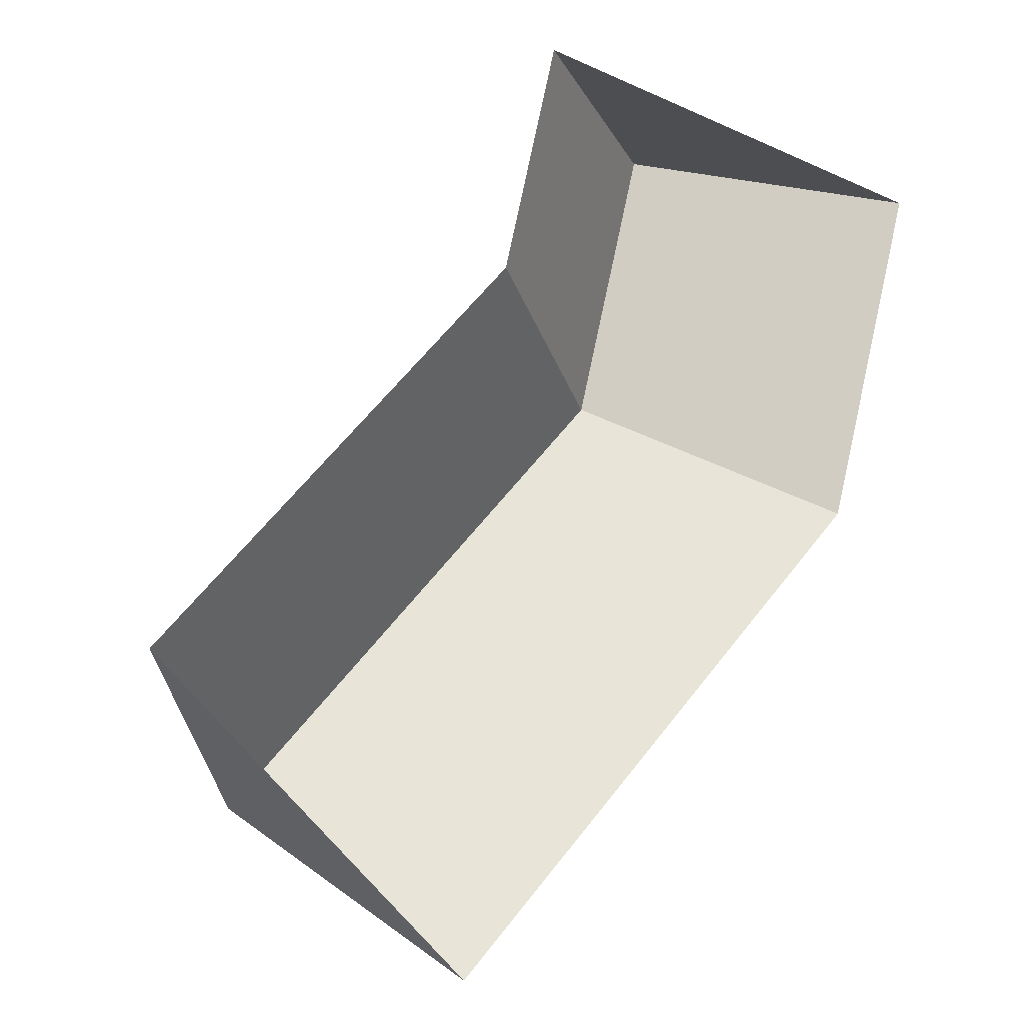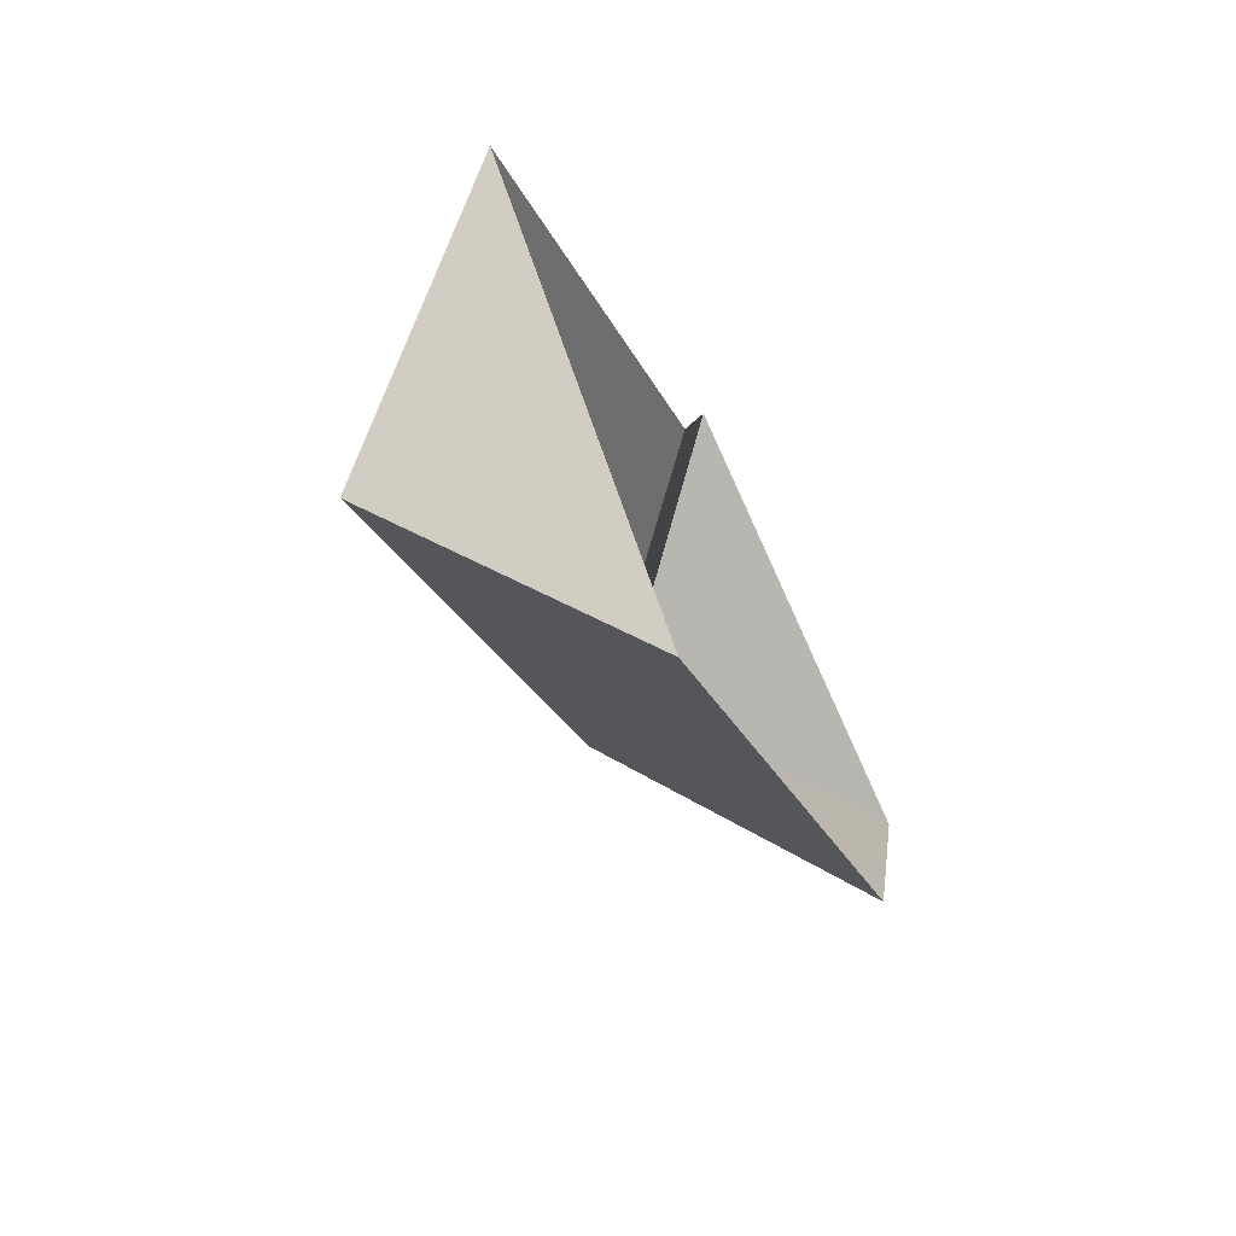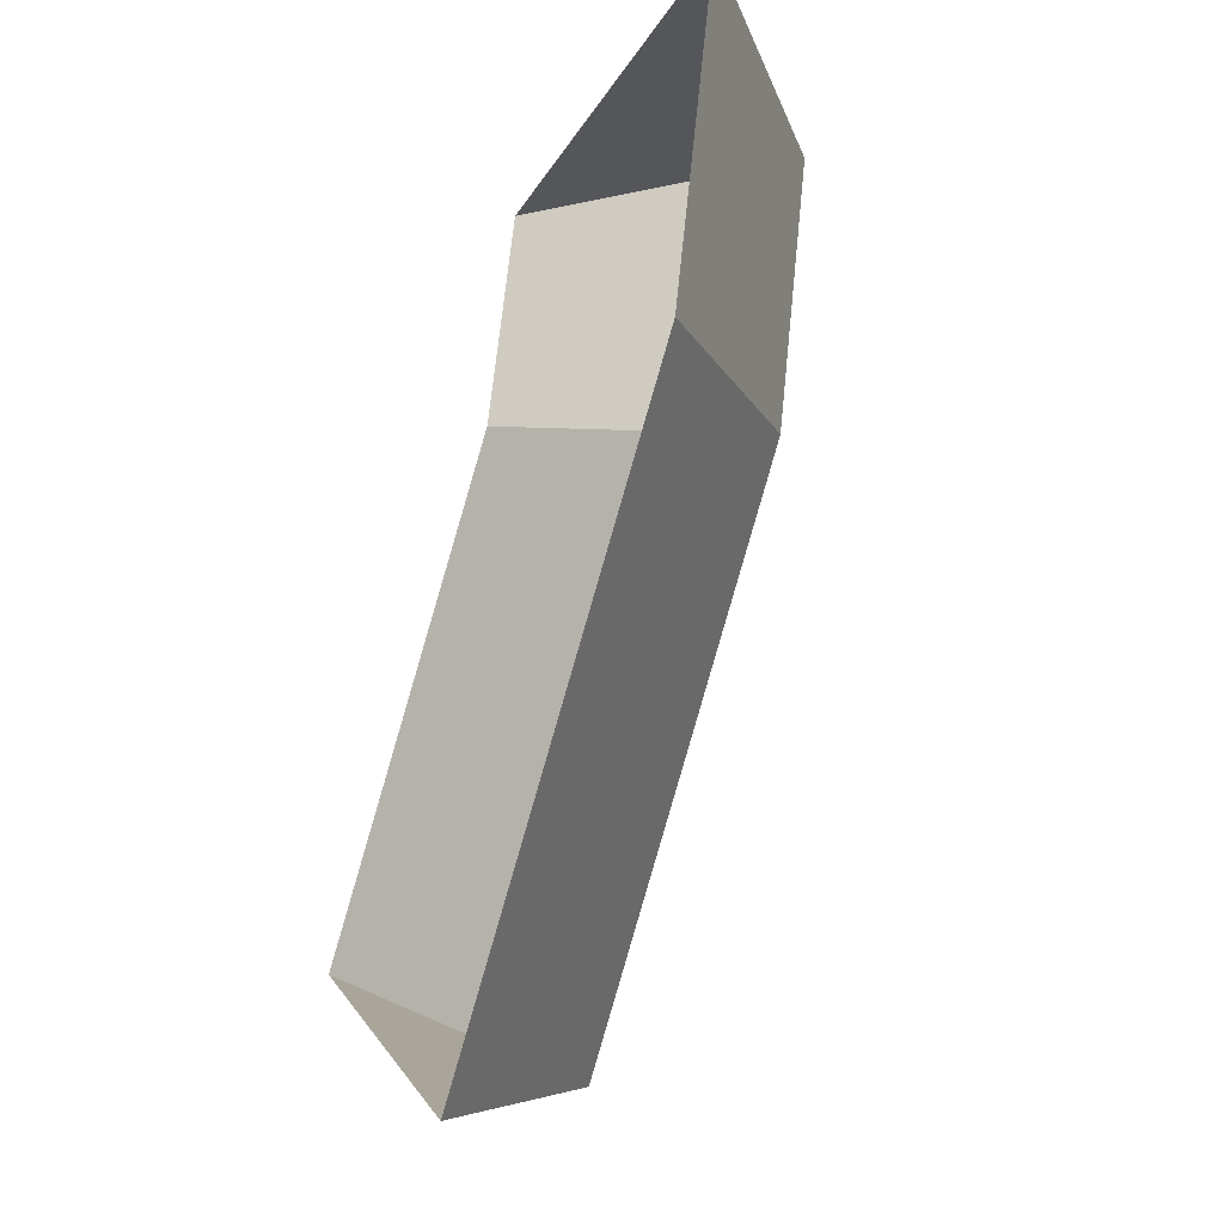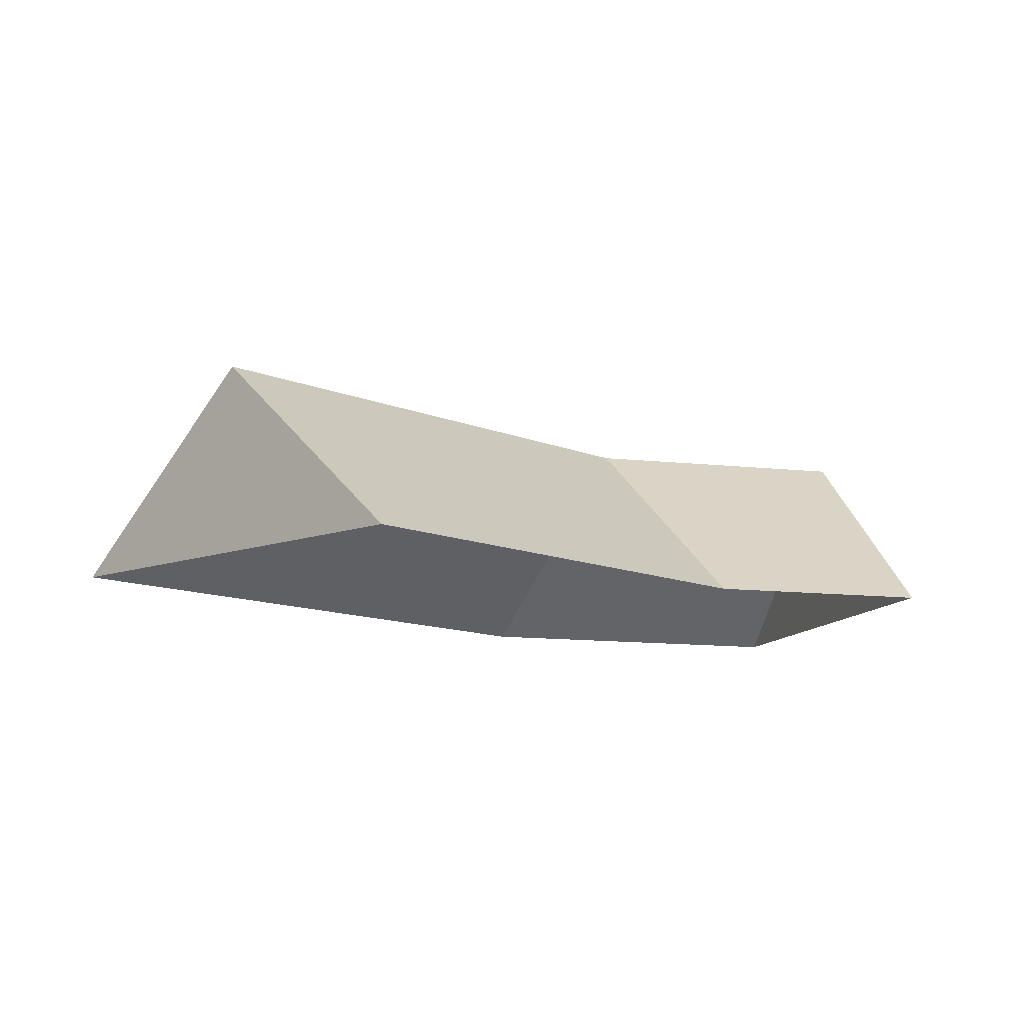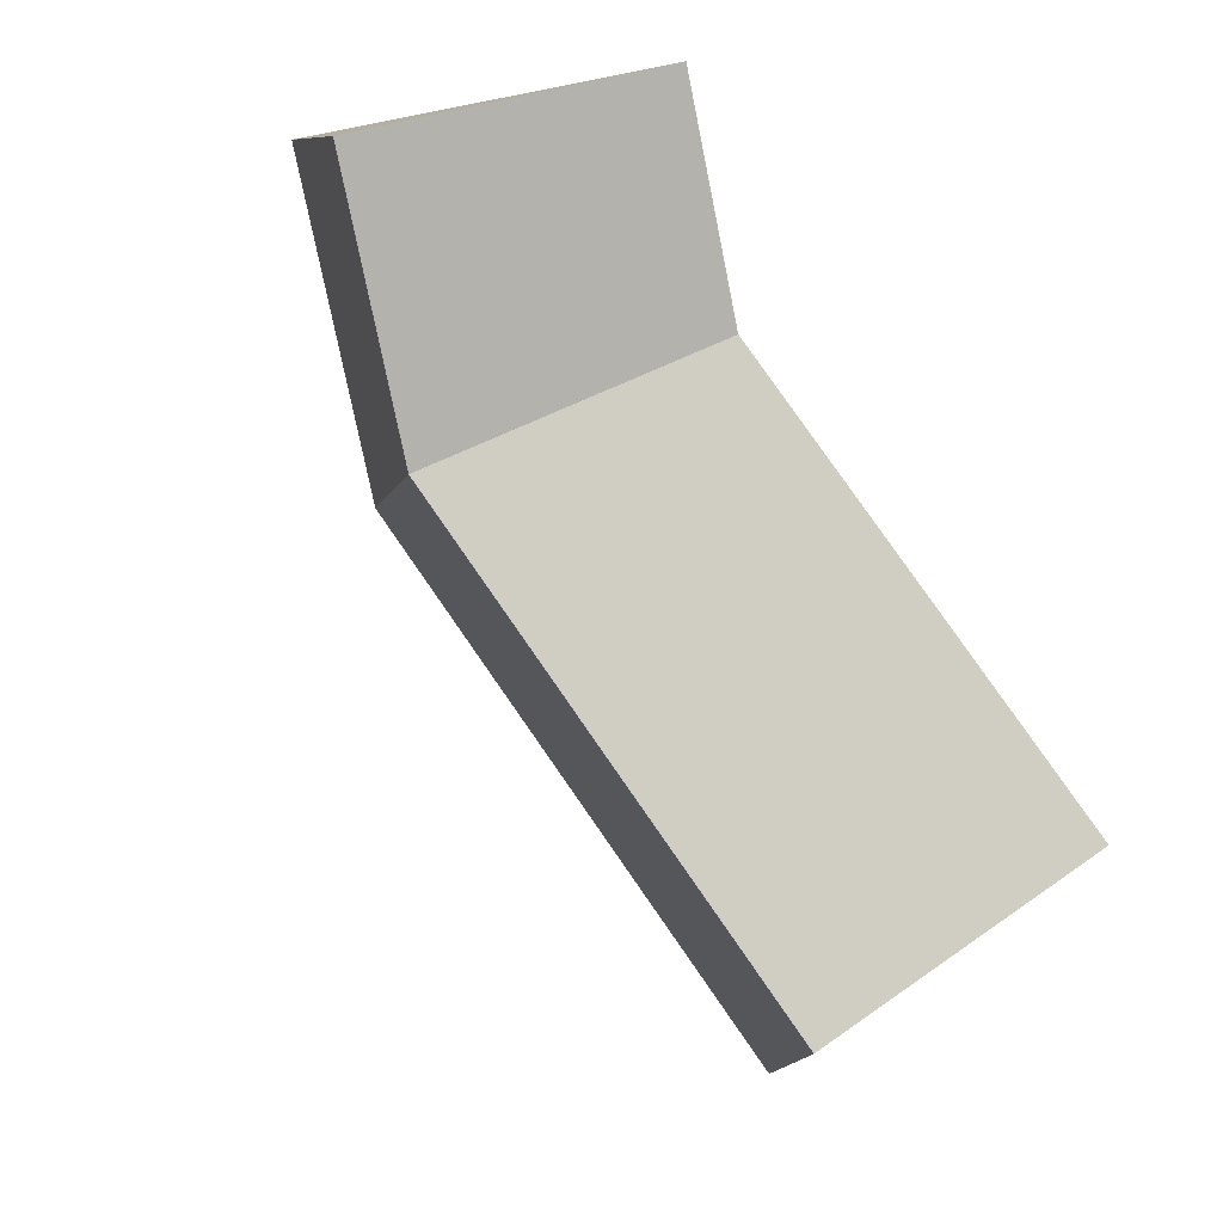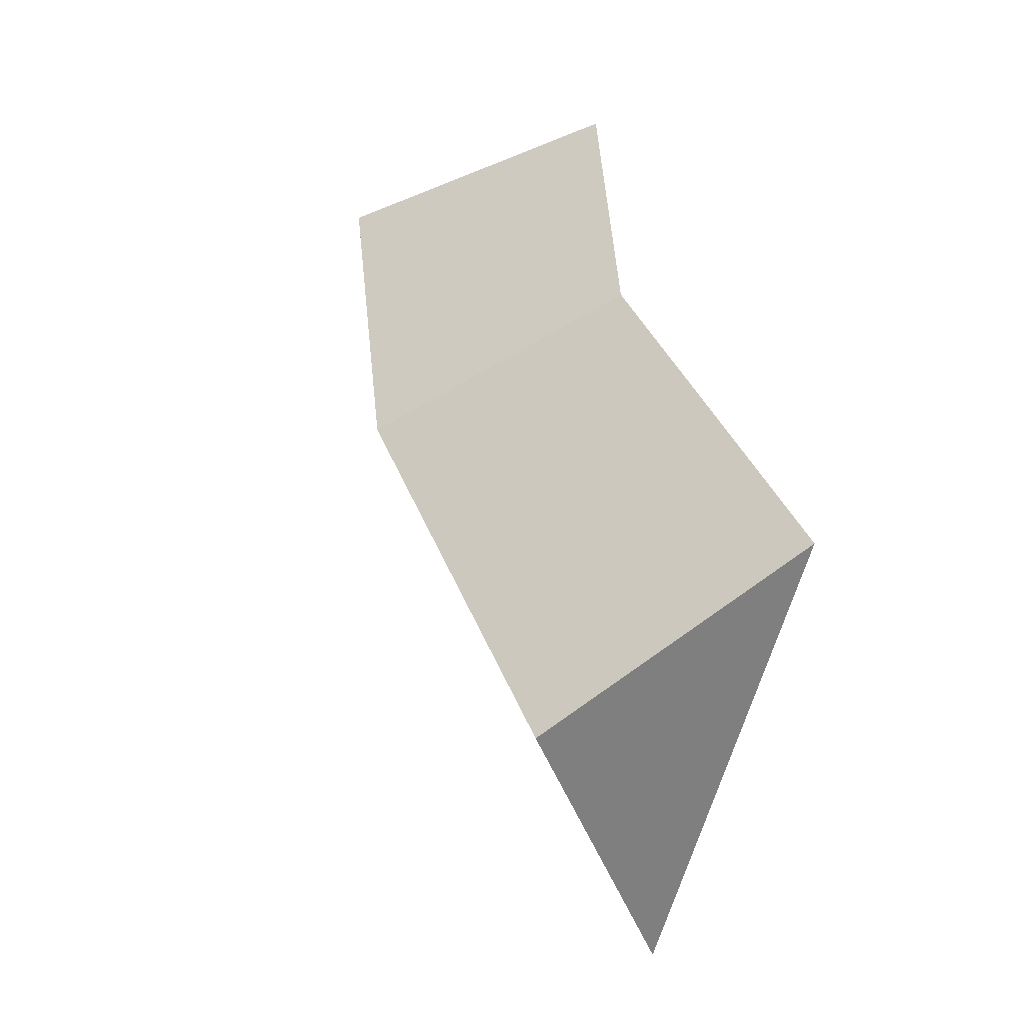
<metadata>
{"format":"obj","ext":"obj","renderer":"f3d","projection":"perspective","resolution":1024,"background":"white","views":[{"elev":-3.8,"azim":-29.8,"up":"+Z"},{"elev":-69.8,"azim":-64.7,"up":"+Z"},{"elev":-39.0,"azim":66.4,"up":"+Z"},{"elev":-11.1,"azim":-92.7,"up":"+Y"},{"elev":19.9,"azim":-144.8,"up":"+Z"},{"elev":-17.8,"azim":-113.7,"up":"+Z"}]}
</metadata>
<code>
o BK39_500_014027_0003_roof
v 325.4 75 -55.07
v 246.9 145 -34.91
v 167.8 75 -14.67
v 147.8 75 -95.48
v 221.5 144.6 -135.6
v 293.8 75 -178.1
v 15.31 75 -230.9
v 73.02 144.6 -287.4
v 131.2 75 -344.4
v 325.4 0 -55.07
v 167.8 0 -14.67
v 147.8 0 -95.48
v 15.31 0 -230.9
v 131.2 0 -344.4
v 293.8 0 -178.1
f 2 5 6 1
f 2 3 4 5
f 4 7 8 5
f 8 9 6 5
f 1 2 3
f 7 8 9

</code>
